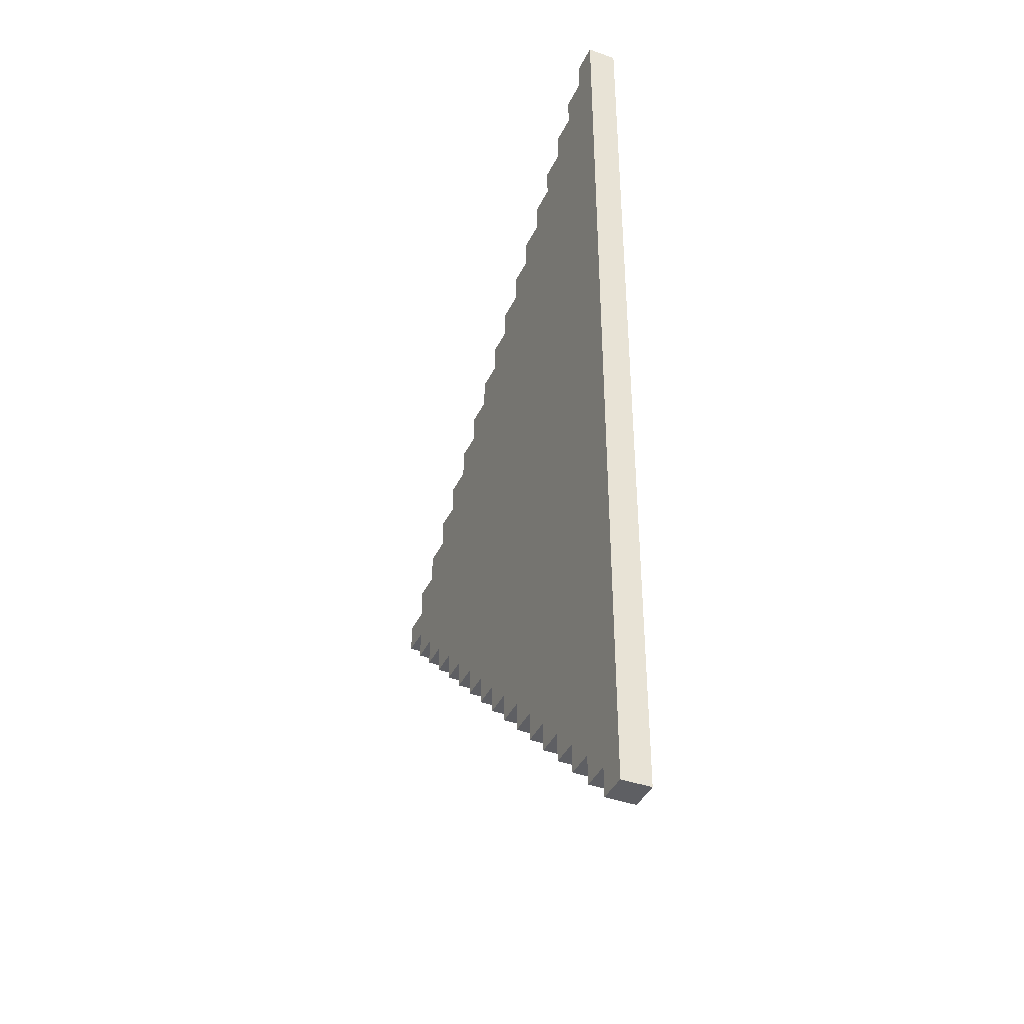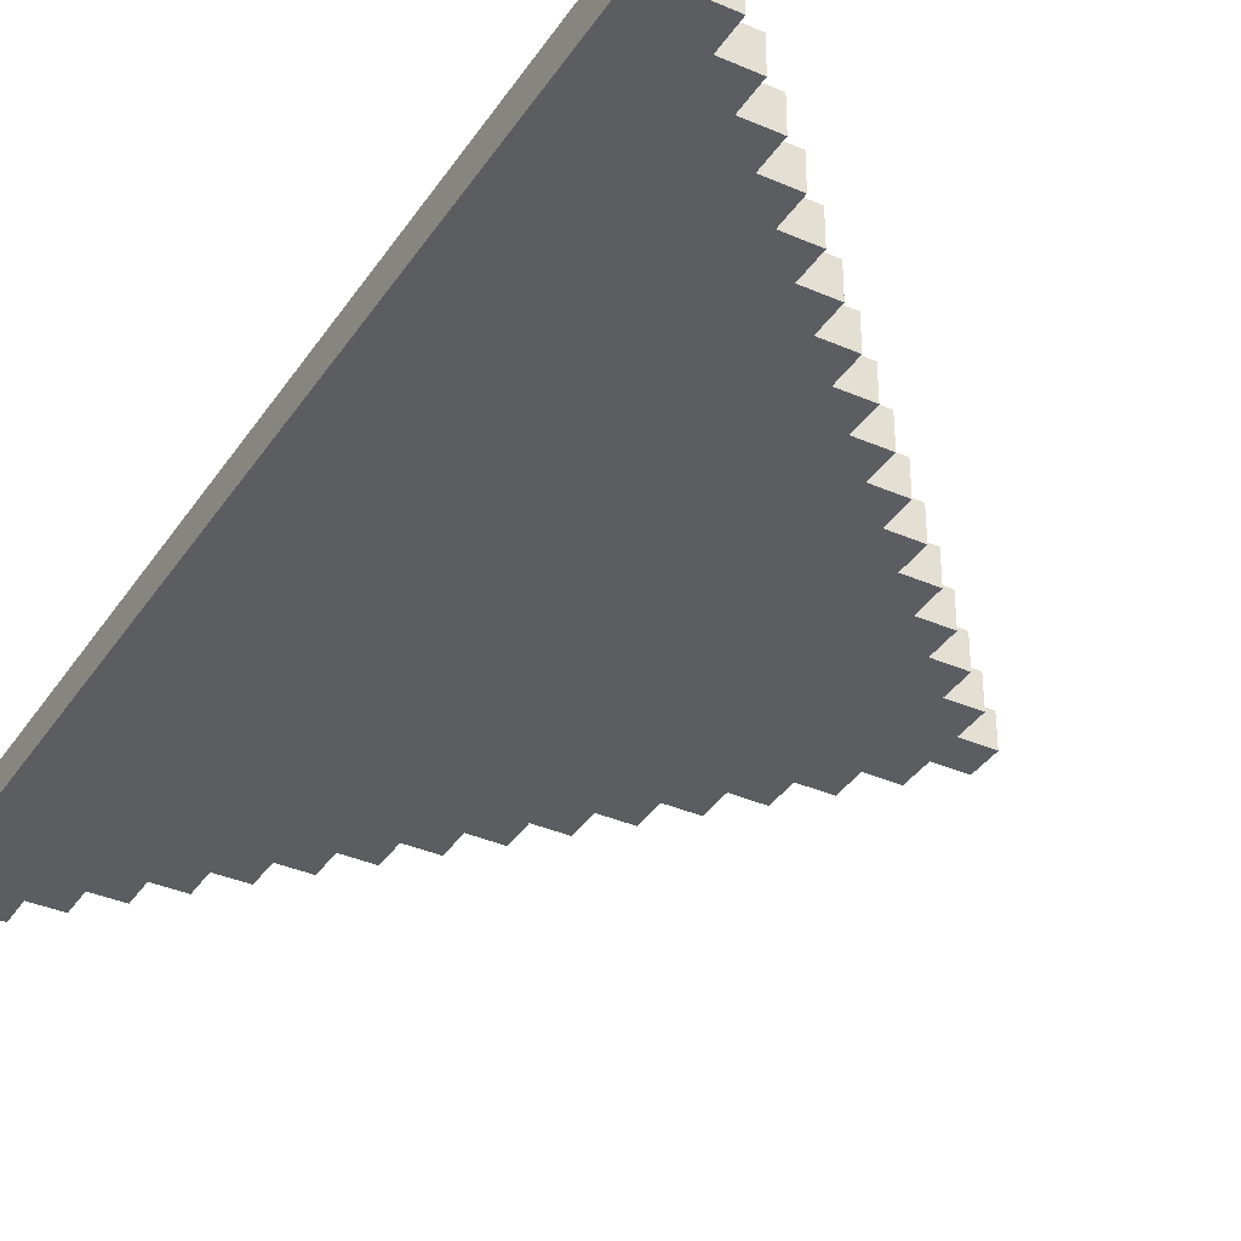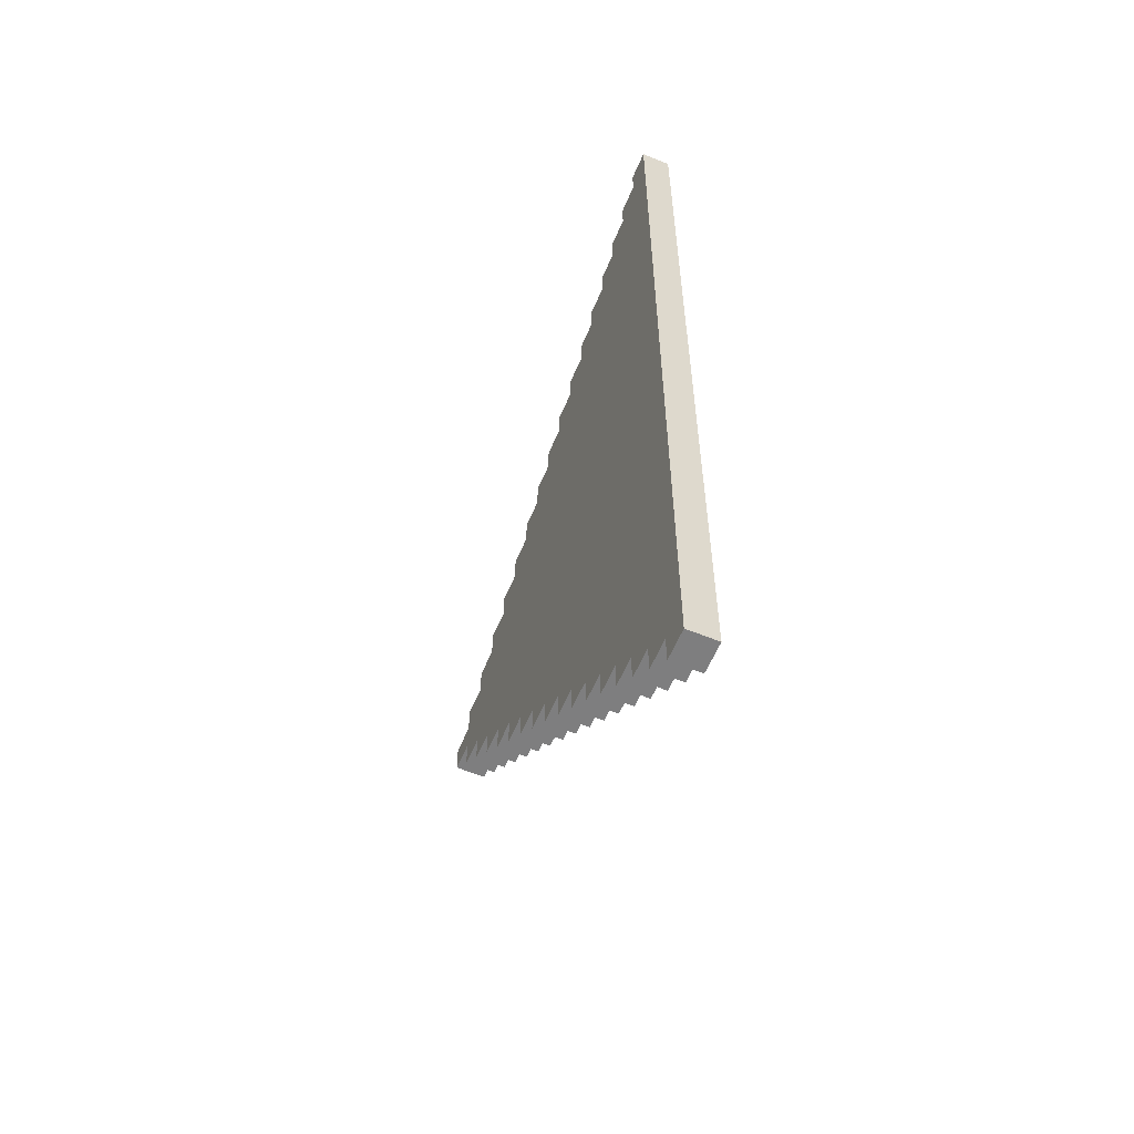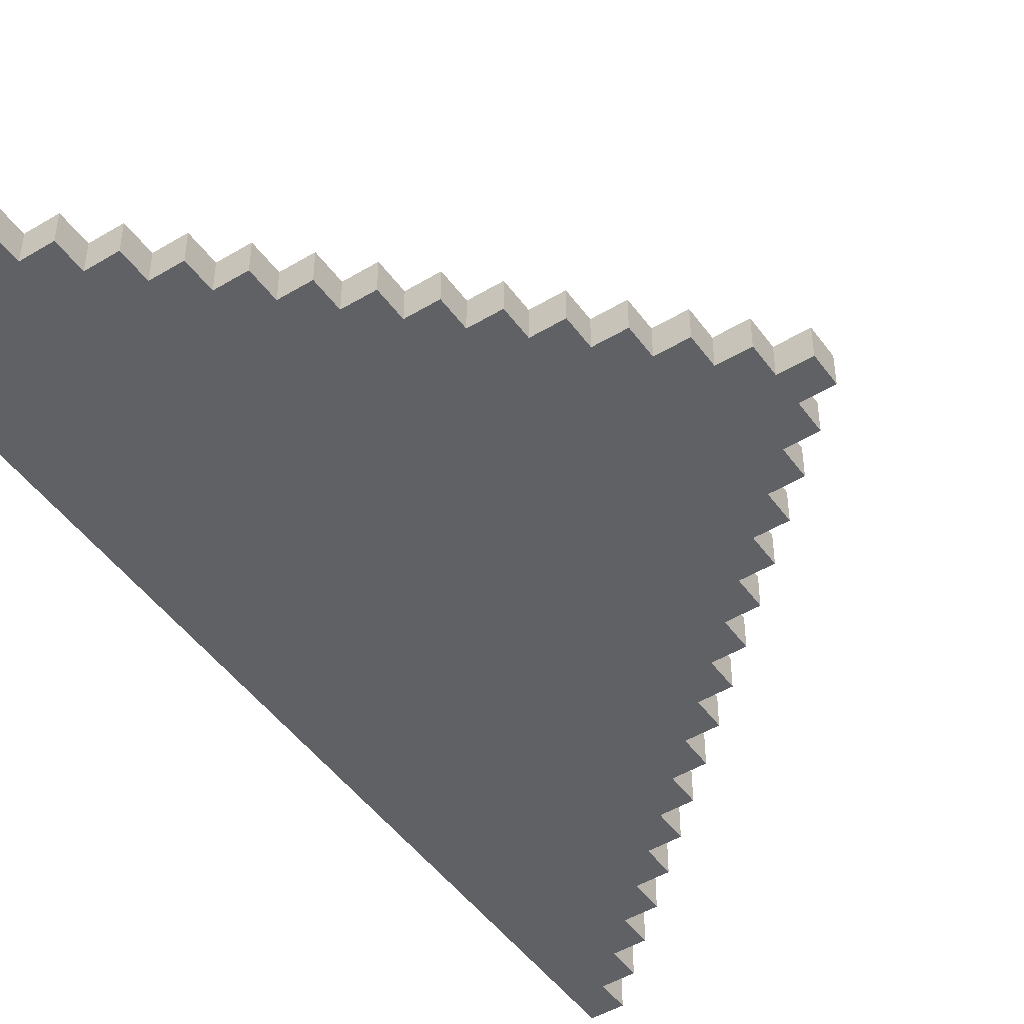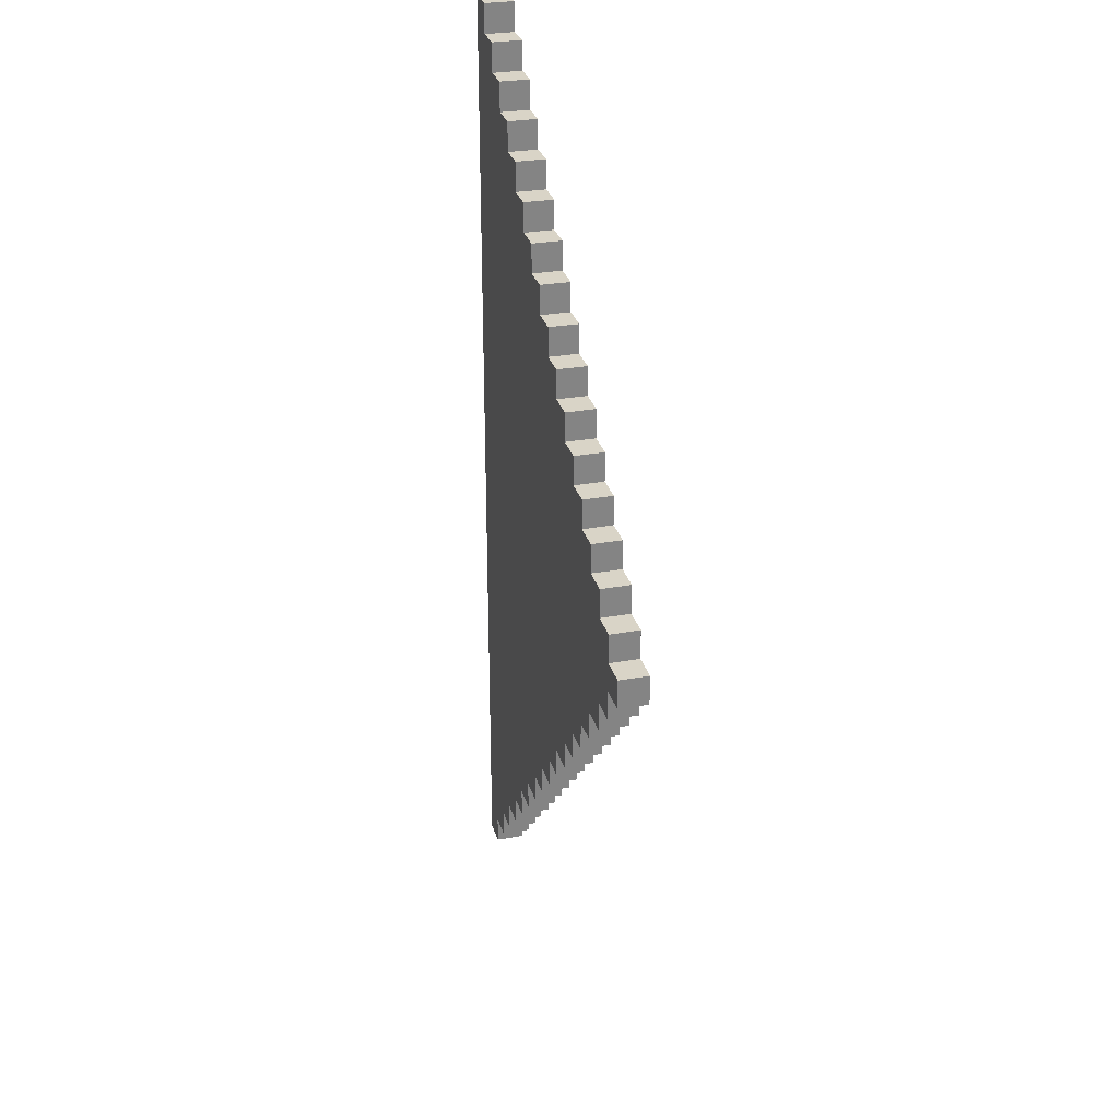
<metadata>
{"format":"obj","ext":"obj","renderer":"f3d","projection":"perspective","resolution":1024,"background":"white","views":[{"elev":-40.5,"azim":-113.9,"up":"+Y"},{"elev":-36.6,"azim":-29.5,"up":"+Z"},{"elev":-59.4,"azim":-112.8,"up":"+Y"},{"elev":-47.7,"azim":34.1,"up":"+Z"},{"elev":28.7,"azim":75.0,"up":"+Y"}]}
</metadata>
<code>
o
v 1.2 2.4 -3.9
v 1.2 2.4 -4
v 1.2 5.7 -3.9
v 1.2 5.7 -4
v 1.3 2.4 -3.9
v 1.3 2.4 -4
v 1.3 2.5 -3.9
v 1.3 2.5 -4
v 1.3 5.6 -3.9
v 1.3 5.6 -4
v 1.3 5.7 -3.9
v 1.3 5.7 -4
v 1.4 2.5 -3.9
v 1.4 2.5 -4
v 1.4 2.6 -3.9
v 1.4 2.6 -4
v 1.4 5.5 -3.9
v 1.4 5.5 -4
v 1.4 5.6 -3.9
v 1.4 5.6 -4
v 1.5 2.6 -3.9
v 1.5 2.6 -4
v 1.5 2.7 -3.9
v 1.5 2.7 -4
v 1.5 5.4 -3.9
v 1.5 5.4 -4
v 1.5 5.5 -3.9
v 1.5 5.5 -4
v 1.6 2.7 -3.9
v 1.6 2.7 -4
v 1.6 2.8 -3.9
v 1.6 2.8 -4
v 1.6 5.3 -3.9
v 1.6 5.3 -4
v 1.6 5.4 -3.9
v 1.6 5.4 -4
v 1.7 2.8 -3.9
v 1.7 2.8 -4
v 1.7 2.9 -3.9
v 1.7 2.9 -4
v 1.7 5.2 -3.9
v 1.7 5.2 -4
v 1.7 5.3 -3.9
v 1.7 5.3 -4
v 1.8 2.9 -3.9
v 1.8 2.9 -4
v 1.8 3 -3.9
v 1.8 3 -4
v 1.8 5.1 -3.9
v 1.8 5.1 -4
v 1.8 5.2 -3.9
v 1.8 5.2 -4
v 1.9 3 -3.9
v 1.9 3 -4
v 1.9 3.1 -3.9
v 1.9 3.1 -4
v 1.9 5 -3.9
v 1.9 5 -4
v 1.9 5.1 -3.9
v 1.9 5.1 -4
v 2 3.1 -3.9
v 2 3.1 -4
v 2 3.2 -3.9
v 2 3.2 -4
v 2 4.9 -3.9
v 2 4.9 -4
v 2 5 -3.9
v 2 5 -4
v 2.1 3.2 -3.9
v 2.1 3.2 -4
v 2.1 3.3 -3.9
v 2.1 3.3 -4
v 2.1 4.8 -3.9
v 2.1 4.8 -4
v 2.1 4.9 -3.9
v 2.1 4.9 -4
v 2.2 3.3 -3.9
v 2.2 3.3 -4
v 2.2 3.4 -3.9
v 2.2 3.4 -4
v 2.2 4.7 -3.9
v 2.2 4.7 -4
v 2.2 4.8 -3.9
v 2.2 4.8 -4
v 2.3 3.4 -3.9
v 2.3 3.4 -4
v 2.3 3.5 -3.9
v 2.3 3.5 -4
v 2.3 4.6 -3.9
v 2.3 4.6 -4
v 2.3 4.7 -3.9
v 2.3 4.7 -4
v 2.4 3.5 -3.9
v 2.4 3.5 -4
v 2.4 3.6 -3.9
v 2.4 3.6 -4
v 2.4 4.5 -3.9
v 2.4 4.5 -4
v 2.4 4.6 -3.9
v 2.4 4.6 -4
v 2.5 3.6 -3.9
v 2.5 3.6 -4
v 2.5 3.7 -3.9
v 2.5 3.7 -4
v 2.5 4.4 -3.9
v 2.5 4.4 -4
v 2.5 4.5 -3.9
v 2.5 4.5 -4
v 2.6 3.7 -3.9
v 2.6 3.7 -4
v 2.6 3.8 -3.9
v 2.6 3.8 -4
v 2.6 4.3 -3.9
v 2.6 4.3 -4
v 2.6 4.4 -3.9
v 2.6 4.4 -4
v 2.7 3.8 -3.9
v 2.7 3.8 -4
v 2.7 3.9 -3.9
v 2.7 3.9 -4
v 2.7 4.2 -3.9
v 2.7 4.2 -4
v 2.7 4.3 -3.9
v 2.7 4.3 -4
v 2.8 3.9 -3.9
v 2.8 3.9 -4
v 2.8 4 -3.9
v 2.8 4 -4
v 2.8 4.1 -3.9
v 2.8 4.1 -4
v 2.8 4.2 -3.9
v 2.8 4.2 -4
v 2.9 4 -3.9
v 2.9 4 -4
v 2.9 4.1 -3.9
v 2.9 4.1 -4
v 1.2 2.4 -3.9
v 1.2 5.7 -3.9
v 1.3 2.4 -3.9
v 1.3 2.5 -3.9
v 1.3 5.6 -3.9
v 1.3 5.7 -3.9
v 1.4 2.5 -3.9
v 1.4 2.6 -3.9
v 1.4 5.5 -3.9
v 1.4 5.6 -3.9
v 1.5 2.6 -3.9
v 1.5 2.7 -3.9
v 1.5 5.4 -3.9
v 1.5 5.5 -3.9
v 1.6 2.7 -3.9
v 1.6 2.8 -3.9
v 1.6 5.3 -3.9
v 1.6 5.4 -3.9
v 1.7 2.8 -3.9
v 1.7 2.9 -3.9
v 1.7 5.2 -3.9
v 1.7 5.3 -3.9
v 1.8 2.9 -3.9
v 1.8 3 -3.9
v 1.8 5.1 -3.9
v 1.8 5.2 -3.9
v 1.9 3 -3.9
v 1.9 3.1 -3.9
v 1.9 5 -3.9
v 1.9 5.1 -3.9
v 2 3.1 -3.9
v 2 3.2 -3.9
v 2 4.9 -3.9
v 2 5 -3.9
v 2.1 3.2 -3.9
v 2.1 3.3 -3.9
v 2.1 4.8 -3.9
v 2.1 4.9 -3.9
v 2.2 3.3 -3.9
v 2.2 3.4 -3.9
v 2.2 4.7 -3.9
v 2.2 4.8 -3.9
v 2.3 3.4 -3.9
v 2.3 3.5 -3.9
v 2.3 4.6 -3.9
v 2.3 4.7 -3.9
v 2.4 3.5 -3.9
v 2.4 3.6 -3.9
v 2.4 4.5 -3.9
v 2.4 4.6 -3.9
v 2.5 3.6 -3.9
v 2.5 3.7 -3.9
v 2.5 4.4 -3.9
v 2.5 4.5 -3.9
v 2.6 3.7 -3.9
v 2.6 3.8 -3.9
v 2.6 4.3 -3.9
v 2.6 4.4 -3.9
v 2.7 3.8 -3.9
v 2.7 3.9 -3.9
v 2.7 4.2 -3.9
v 2.7 4.3 -3.9
v 2.8 3.9 -3.9
v 2.8 4 -3.9
v 2.8 4.1 -3.9
v 2.8 4.2 -3.9
v 2.9 4 -3.9
v 2.9 4.1 -3.9
v 1.2 2.4 -4
v 1.2 5.7 -4
v 1.3 2.4 -4
v 1.3 2.5 -4
v 1.3 5.6 -4
v 1.3 5.7 -4
v 1.4 2.5 -4
v 1.4 2.6 -4
v 1.4 5.5 -4
v 1.4 5.6 -4
v 1.5 2.6 -4
v 1.5 2.7 -4
v 1.5 5.4 -4
v 1.5 5.5 -4
v 1.6 2.7 -4
v 1.6 2.8 -4
v 1.6 5.3 -4
v 1.6 5.4 -4
v 1.7 2.8 -4
v 1.7 2.9 -4
v 1.7 5.2 -4
v 1.7 5.3 -4
v 1.8 2.9 -4
v 1.8 3 -4
v 1.8 5.1 -4
v 1.8 5.2 -4
v 1.9 3 -4
v 1.9 3.1 -4
v 1.9 5 -4
v 1.9 5.1 -4
v 2 3.1 -4
v 2 3.2 -4
v 2 4.9 -4
v 2 5 -4
v 2.1 3.2 -4
v 2.1 3.3 -4
v 2.1 4.8 -4
v 2.1 4.9 -4
v 2.2 3.3 -4
v 2.2 3.4 -4
v 2.2 4.7 -4
v 2.2 4.8 -4
v 2.3 3.4 -4
v 2.3 3.5 -4
v 2.3 4.6 -4
v 2.3 4.7 -4
v 2.4 3.5 -4
v 2.4 3.6 -4
v 2.4 4.5 -4
v 2.4 4.6 -4
v 2.5 3.6 -4
v 2.5 3.7 -4
v 2.5 4.4 -4
v 2.5 4.5 -4
v 2.6 3.7 -4
v 2.6 3.8 -4
v 2.6 4.3 -4
v 2.6 4.4 -4
v 2.7 3.8 -4
v 2.7 3.9 -4
v 2.7 4.2 -4
v 2.7 4.3 -4
v 2.8 3.9 -4
v 2.8 4 -4
v 2.8 4.1 -4
v 2.8 4.2 -4
v 2.9 4 -4
v 2.9 4.1 -4
v 1.2 2.4 -3.9
v 1.3 2.4 -3.9
v 1.2 2.4 -4
v 1.3 2.4 -4
v 1.3 2.5 -3.9
v 1.4 2.5 -3.9
v 1.3 2.5 -4
v 1.4 2.5 -4
v 1.4 2.6 -3.9
v 1.5 2.6 -3.9
v 1.4 2.6 -4
v 1.5 2.6 -4
v 1.5 2.7 -3.9
v 1.6 2.7 -3.9
v 1.5 2.7 -4
v 1.6 2.7 -4
v 1.6 2.8 -3.9
v 1.7 2.8 -3.9
v 1.6 2.8 -4
v 1.7 2.8 -4
v 1.7 2.9 -3.9
v 1.8 2.9 -3.9
v 1.7 2.9 -4
v 1.8 2.9 -4
v 1.8 3 -3.9
v 1.9 3 -3.9
v 1.8 3 -4
v 1.9 3 -4
v 1.9 3.1 -3.9
v 2 3.1 -3.9
v 1.9 3.1 -4
v 2 3.1 -4
v 2 3.2 -3.9
v 2.1 3.2 -3.9
v 2 3.2 -4
v 2.1 3.2 -4
v 2.1 3.3 -3.9
v 2.2 3.3 -3.9
v 2.1 3.3 -4
v 2.2 3.3 -4
v 2.2 3.4 -3.9
v 2.3 3.4 -3.9
v 2.2 3.4 -4
v 2.3 3.4 -4
v 2.3 3.5 -3.9
v 2.4 3.5 -3.9
v 2.3 3.5 -4
v 2.4 3.5 -4
v 2.4 3.6 -3.9
v 2.5 3.6 -3.9
v 2.4 3.6 -4
v 2.5 3.6 -4
v 2.5 3.7 -3.9
v 2.6 3.7 -3.9
v 2.5 3.7 -4
v 2.6 3.7 -4
v 2.6 3.8 -3.9
v 2.7 3.8 -3.9
v 2.6 3.8 -4
v 2.7 3.8 -4
v 2.7 3.9 -3.9
v 2.8 3.9 -3.9
v 2.7 3.9 -4
v 2.8 3.9 -4
v 2.8 4 -3.9
v 2.9 4 -3.9
v 2.8 4 -4
v 2.9 4 -4
v 2.8 4.1 -3.9
v 2.9 4.1 -3.9
v 2.8 4.1 -4
v 2.9 4.1 -4
v 2.7 4.2 -3.9
v 2.8 4.2 -3.9
v 2.7 4.2 -4
v 2.8 4.2 -4
v 2.6 4.3 -3.9
v 2.7 4.3 -3.9
v 2.6 4.3 -4
v 2.7 4.3 -4
v 2.5 4.4 -3.9
v 2.6 4.4 -3.9
v 2.5 4.4 -4
v 2.6 4.4 -4
v 2.4 4.5 -3.9
v 2.5 4.5 -3.9
v 2.4 4.5 -4
v 2.5 4.5 -4
v 2.3 4.6 -3.9
v 2.4 4.6 -3.9
v 2.3 4.6 -4
v 2.4 4.6 -4
v 2.2 4.7 -3.9
v 2.3 4.7 -3.9
v 2.2 4.7 -4
v 2.3 4.7 -4
v 2.1 4.8 -3.9
v 2.2 4.8 -3.9
v 2.1 4.8 -4
v 2.2 4.8 -4
v 2 4.9 -3.9
v 2.1 4.9 -3.9
v 2 4.9 -4
v 2.1 4.9 -4
v 1.9 5 -3.9
v 2 5 -3.9
v 1.9 5 -4
v 2 5 -4
v 1.8 5.1 -3.9
v 1.9 5.1 -3.9
v 1.8 5.1 -4
v 1.9 5.1 -4
v 1.7 5.2 -3.9
v 1.8 5.2 -3.9
v 1.7 5.2 -4
v 1.8 5.2 -4
v 1.6 5.3 -3.9
v 1.7 5.3 -3.9
v 1.6 5.3 -4
v 1.7 5.3 -4
v 1.5 5.4 -3.9
v 1.6 5.4 -3.9
v 1.5 5.4 -4
v 1.6 5.4 -4
v 1.4 5.5 -3.9
v 1.5 5.5 -3.9
v 1.4 5.5 -4
v 1.5 5.5 -4
v 1.3 5.6 -3.9
v 1.4 5.6 -3.9
v 1.3 5.6 -4
v 1.4 5.6 -4
v 1.2 5.7 -3.9
v 1.3 5.7 -3.9
v 1.2 5.7 -4
v 1.3 5.7 -4
f 3 2 1
f 4 2 3
f 5 6 7
f 7 6 8
f 9 10 11
f 11 10 12
f 13 14 15
f 15 14 16
f 17 18 19
f 19 18 20
f 21 22 23
f 23 22 24
f 25 26 27
f 27 26 28
f 29 30 31
f 31 30 32
f 33 34 35
f 35 34 36
f 37 38 39
f 39 38 40
f 41 42 43
f 43 42 44
f 45 46 47
f 47 46 48
f 49 50 51
f 51 50 52
f 53 54 55
f 55 54 56
f 57 58 59
f 59 58 60
f 61 62 63
f 63 62 64
f 65 66 67
f 67 66 68
f 69 70 71
f 71 70 72
f 73 74 75
f 75 74 76
f 77 78 79
f 79 78 80
f 81 82 83
f 83 82 84
f 85 86 87
f 87 86 88
f 89 90 91
f 91 90 92
f 93 94 95
f 95 94 96
f 97 98 99
f 99 98 100
f 101 102 103
f 103 102 104
f 105 106 107
f 107 106 108
f 109 110 111
f 111 110 112
f 113 114 115
f 115 114 116
f 117 118 119
f 119 118 120
f 121 122 123
f 123 122 124
f 125 126 127
f 127 126 128
f 129 130 131
f 131 130 132
f 133 134 135
f 135 134 136
f 139 138 137
f 140 138 139
f 141 138 140
f 142 138 141
f 143 141 140
f 144 141 143
f 145 141 144
f 146 141 145
f 147 145 144
f 148 145 147
f 149 145 148
f 150 145 149
f 151 149 148
f 152 149 151
f 153 149 152
f 154 149 153
f 155 153 152
f 156 153 155
f 157 153 156
f 158 153 157
f 159 157 156
f 160 157 159
f 161 157 160
f 162 157 161
f 163 161 160
f 164 161 163
f 165 161 164
f 166 161 165
f 167 165 164
f 168 165 167
f 169 165 168
f 170 165 169
f 171 169 168
f 172 169 171
f 173 169 172
f 174 169 173
f 175 173 172
f 176 173 175
f 177 173 176
f 178 173 177
f 179 177 176
f 180 177 179
f 181 177 180
f 182 177 181
f 183 181 180
f 184 181 183
f 185 181 184
f 186 181 185
f 187 185 184
f 188 185 187
f 189 185 188
f 190 185 189
f 191 189 188
f 192 189 191
f 193 189 192
f 194 189 193
f 195 193 192
f 196 193 195
f 197 193 196
f 198 193 197
f 199 197 196
f 200 197 199
f 201 197 200
f 202 197 201
f 203 201 200
f 204 201 203
f 205 206 207
f 207 206 208
f 208 206 209
f 209 206 210
f 208 209 211
f 211 209 212
f 212 209 213
f 213 209 214
f 212 213 215
f 215 213 216
f 216 213 217
f 217 213 218
f 216 217 219
f 219 217 220
f 220 217 221
f 221 217 222
f 220 221 223
f 223 221 224
f 224 221 225
f 225 221 226
f 224 225 227
f 227 225 228
f 228 225 229
f 229 225 230
f 228 229 231
f 231 229 232
f 232 229 233
f 233 229 234
f 232 233 235
f 235 233 236
f 236 233 237
f 237 233 238
f 236 237 239
f 239 237 240
f 240 237 241
f 241 237 242
f 240 241 243
f 243 241 244
f 244 241 245
f 245 241 246
f 244 245 247
f 247 245 248
f 248 245 249
f 249 245 250
f 248 249 251
f 251 249 252
f 252 249 253
f 253 249 254
f 252 253 255
f 255 253 256
f 256 253 257
f 257 253 258
f 256 257 259
f 259 257 260
f 260 257 261
f 261 257 262
f 260 261 263
f 263 261 264
f 264 261 265
f 265 261 266
f 264 265 267
f 267 265 268
f 268 265 269
f 269 265 270
f 268 269 271
f 271 269 272
f 275 274 273
f 276 274 275
f 279 278 277
f 280 278 279
f 283 282 281
f 284 282 283
f 287 286 285
f 288 286 287
f 291 290 289
f 292 290 291
f 295 294 293
f 296 294 295
f 299 298 297
f 300 298 299
f 303 302 301
f 304 302 303
f 307 306 305
f 308 306 307
f 311 310 309
f 312 310 311
f 315 314 313
f 316 314 315
f 319 318 317
f 320 318 319
f 323 322 321
f 324 322 323
f 327 326 325
f 328 326 327
f 331 330 329
f 332 330 331
f 335 334 333
f 336 334 335
f 339 338 337
f 340 338 339
f 341 342 343
f 343 342 344
f 345 346 347
f 347 346 348
f 349 350 351
f 351 350 352
f 353 354 355
f 355 354 356
f 357 358 359
f 359 358 360
f 361 362 363
f 363 362 364
f 365 366 367
f 367 366 368
f 369 370 371
f 371 370 372
f 373 374 375
f 375 374 376
f 377 378 379
f 379 378 380
f 381 382 383
f 383 382 384
f 385 386 387
f 387 386 388
f 389 390 391
f 391 390 392
f 393 394 395
f 395 394 396
f 397 398 399
f 399 398 400
f 401 402 403
f 403 402 404
f 405 406 407
f 407 406 408

</code>
